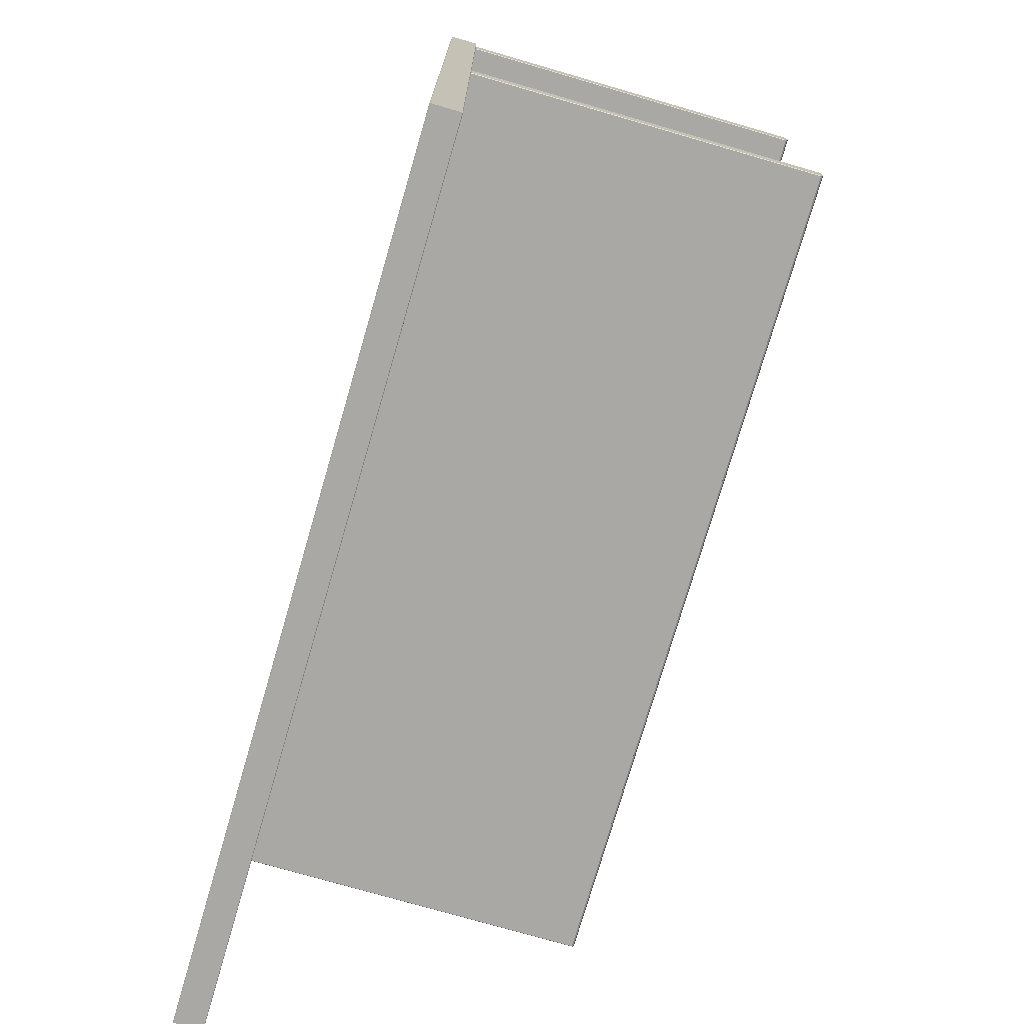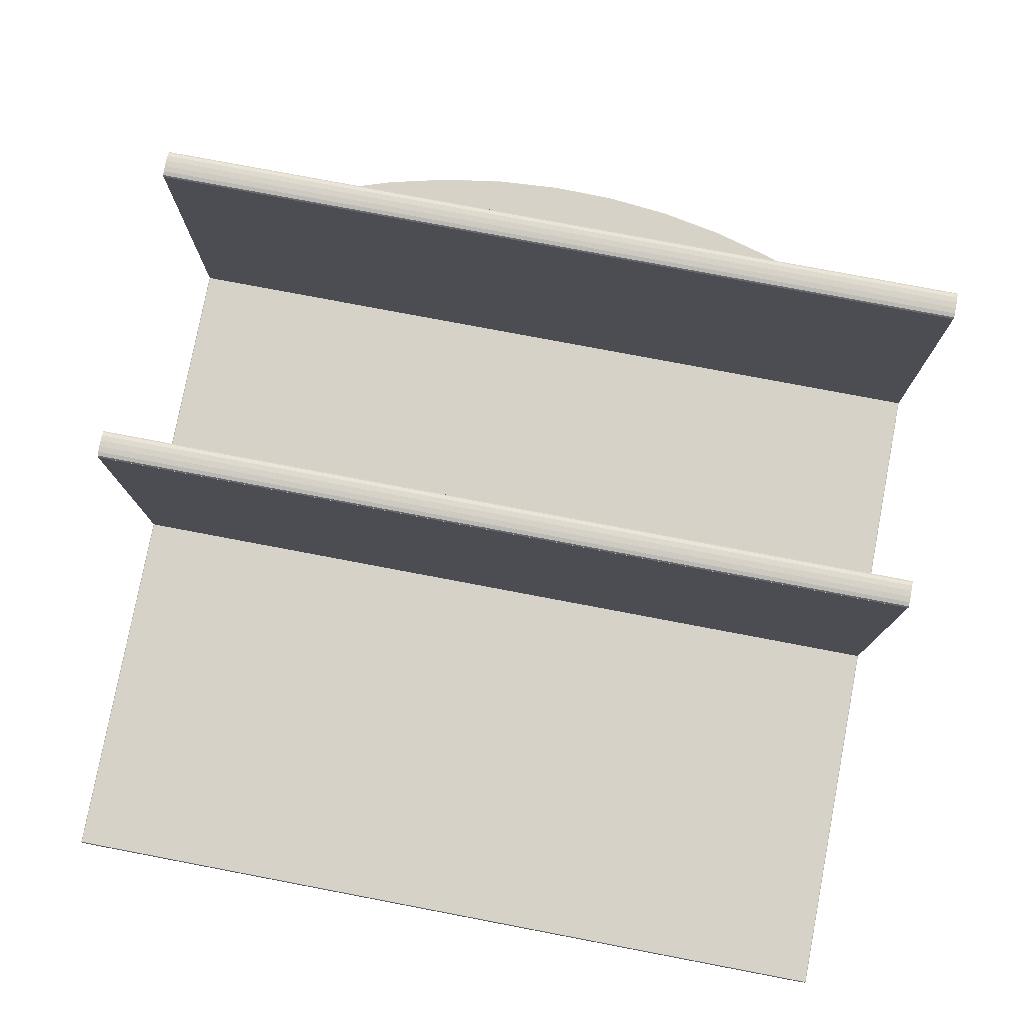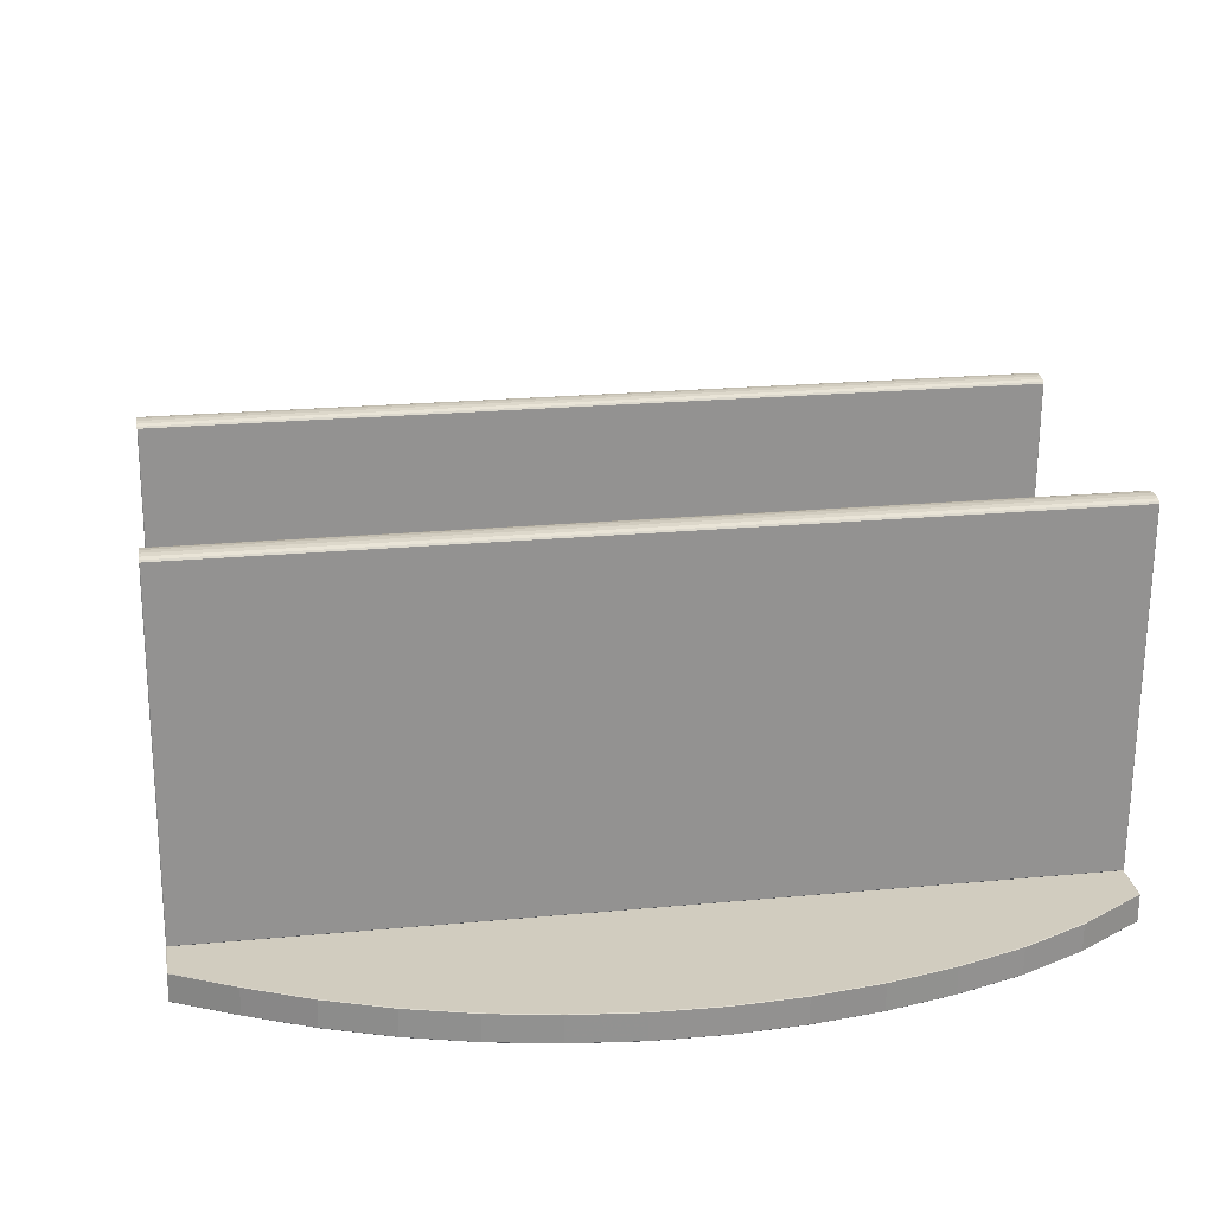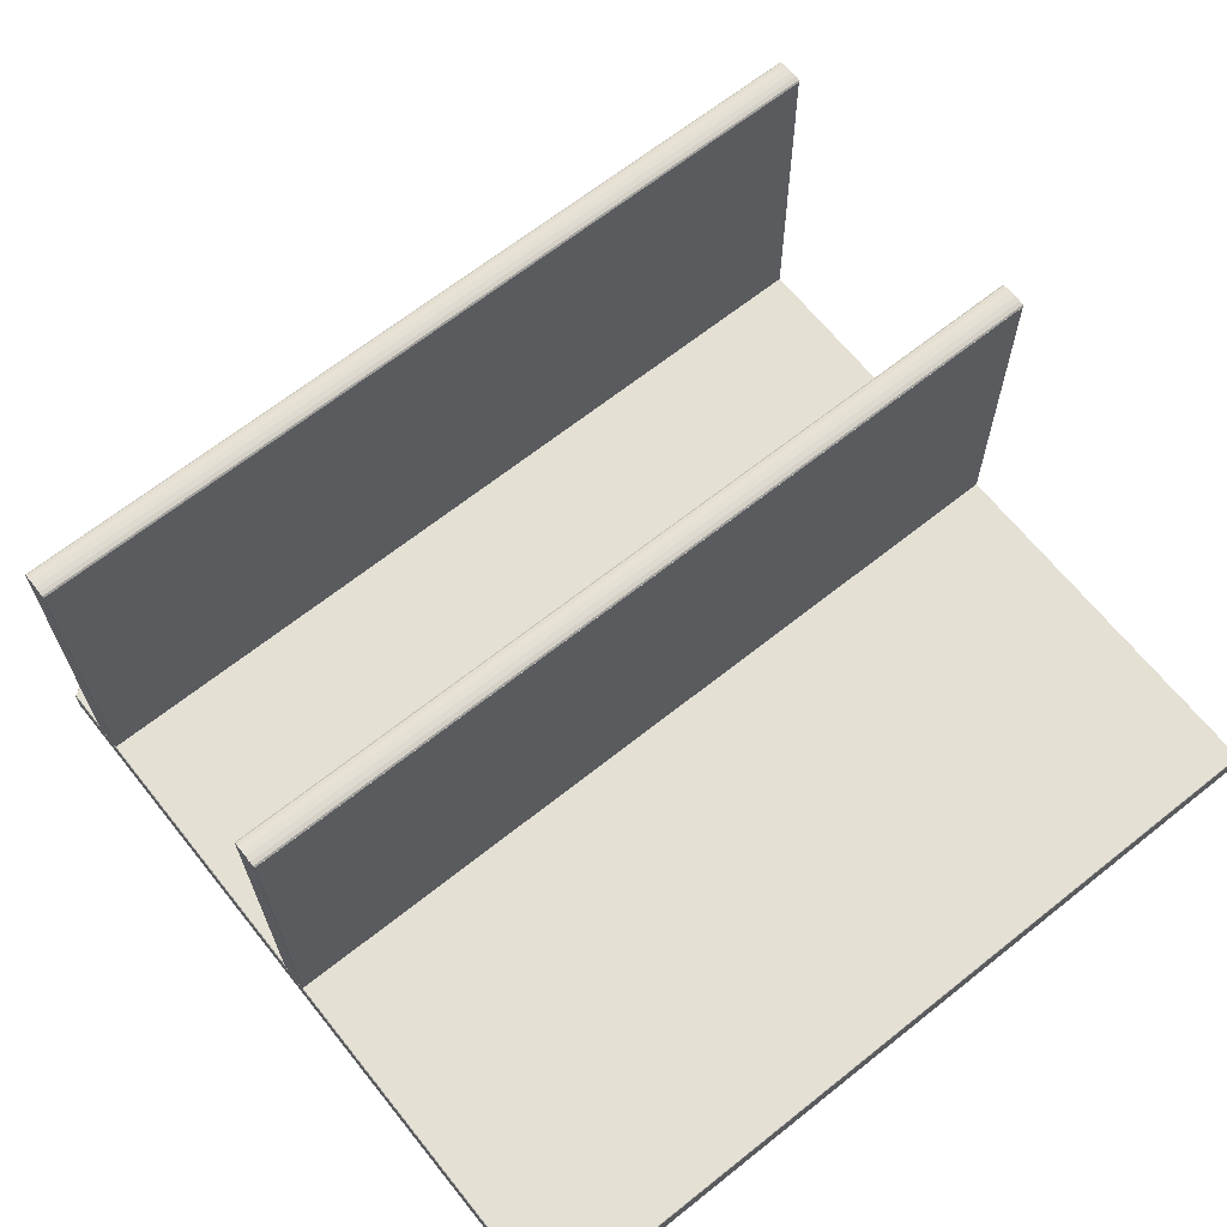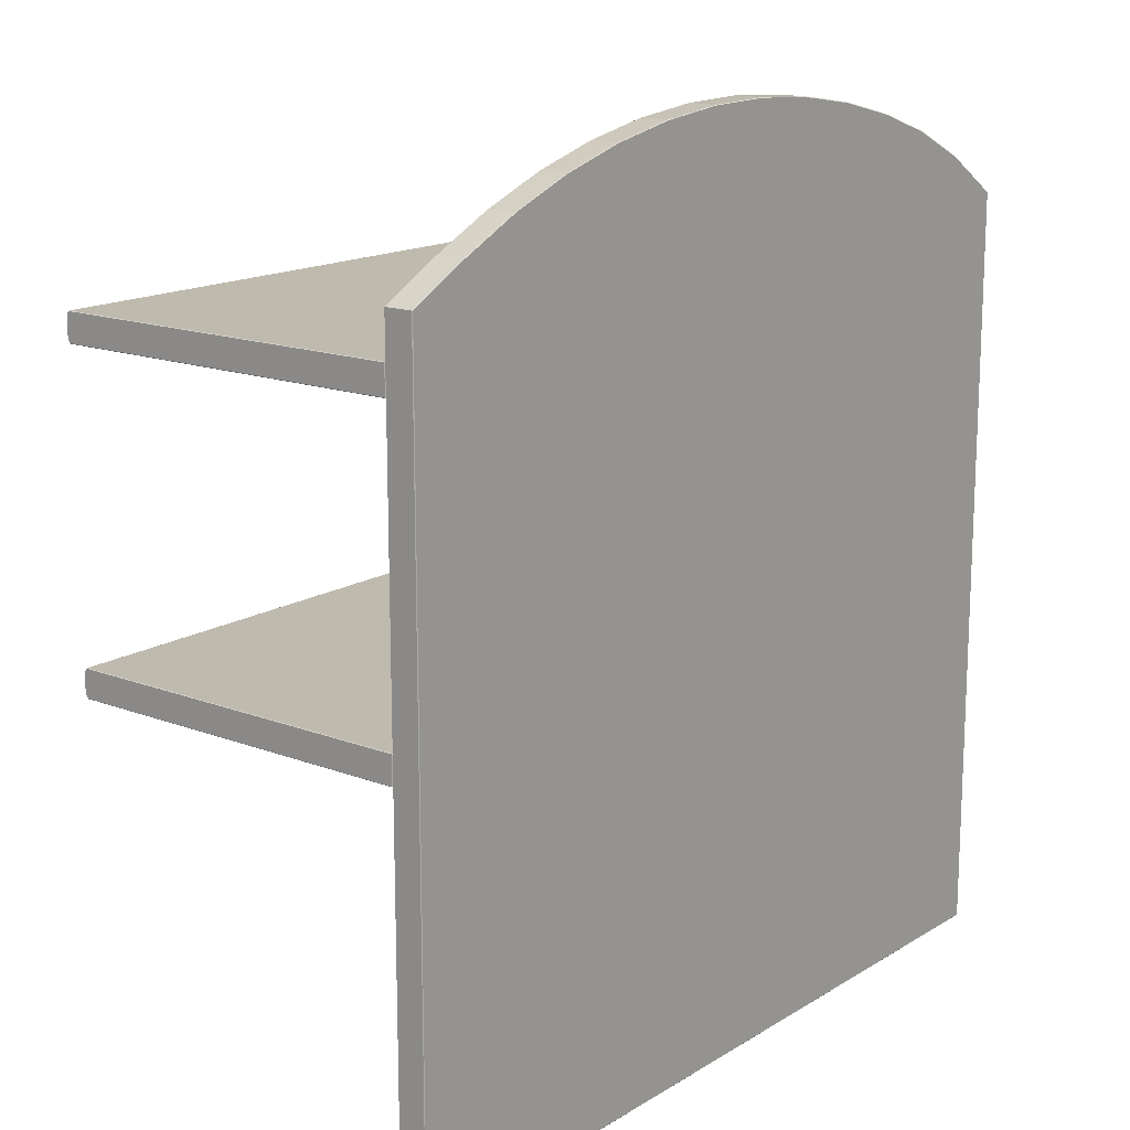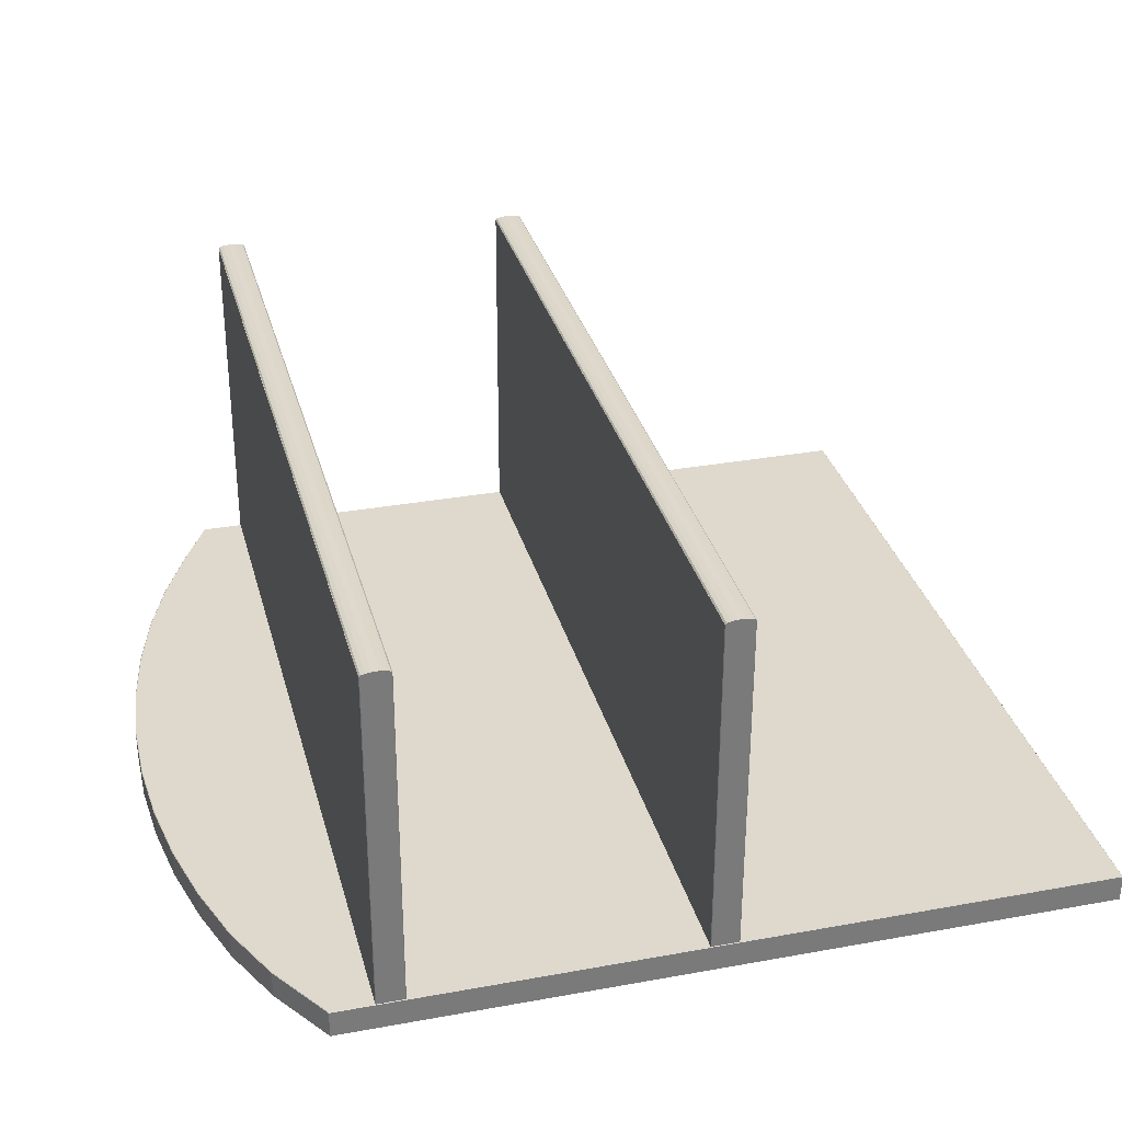
<metadata>
{"format":"obj","ext":"obj","renderer":"f3d","projection":"perspective","resolution":1024,"background":"white","views":[{"elev":-74.9,"azim":-106.6,"up":"+Y"},{"elev":78.4,"azim":10.8,"up":"+Z"},{"elev":24.0,"azim":170.5,"up":"+Z"},{"elev":65.7,"azim":-38.6,"up":"+Z"},{"elev":15.5,"azim":128.1,"up":"+Y"},{"elev":31.7,"azim":-104.4,"up":"+Z"}]}
</metadata>
<code>
g Cube.001
v 0.4732 0.8492 0.2602
v 0.4732 0.8492 0.03241
v 0.6366 0.8492 0.03241
v 0.6366 0.8492 0.2602
v 0.4732 0.818 0.2602
v 0.4732 0.818 0.03241
v 0.6366 0.818 0.03241
v 0.6366 0.818 0.2602
g Cube.001_Cube.001_None
f 5 6 1
f 6 7 2
f 7 8 3
f 8 5 4
f 1 2 4
f 8 7 5
f 6 2 1
f 7 3 2
f 8 4 3
f 5 1 4
f 2 3 4
f 7 6 5
g Cube
v 0.6376 -0.03741 1.463
v 0.6376 0.8486 0.2596
v 0.4726 0.8486 0.2596
v 0.4726 -0.03741 1.463
v 0.6376 -0.07507 1.435
v 0.6376 0.8109 0.2318
v 0.4726 0.8109 0.2318
v 0.4726 -0.07507 1.435
g Cube_Cube_None
f 13 14 9
f 14 15 10
f 15 16 11
f 16 13 12
f 9 10 12
f 16 15 13
f 14 10 9
f 15 11 10
f 16 12 11
f 13 9 12
f 10 11 12
f 15 14 13
g shelf
v 0.4696 0.8905 0.06652
v -0.02372 0.8905 0.0632
v -0.02372 0.001757 0.0632
v 0.4699 0.001757 0.06652
v -0.5175 0.001099 0.02759
v -0.5177 0.001099 0.05921
v -0.5177 0.8905 0.05921
v -0.5175 0.8905 0.02759
v -0.0235 0.001099 0.03091
v -0.02372 0.001099 0.06254
v -0.0235 0.001757 0.03026
v -0.0235 0.8905 0.03026
v 0.4699 0.8905 0.03358
v 0.4701 0.001757 0.03358
v 0.4705 0.001099 0.06587
v 0.4707 0.001099 0.03424
v 0.4707 0.8905 0.03425
v 0.4705 0.8905 0.06587
v -0.4421 0.9383 0.05972
v -0.4418 0.9383 0.0281
v -0.3689 0.9724 0.06021
v -0.3687 0.9724 0.02859
v -0.2933 0.9972 0.06072
v -0.2931 0.9972 0.0291
v -0.216 1.016 0.06124
v -0.2158 1.016 0.02962
v -0.1374 1.028 0.06177
v -0.1372 1.028 0.03015
v -0.05806 1.033 0.06231
v -0.05785 1.033 0.03068
v 0.02143 1.031 0.06284
v 0.02164 1.031 0.03122
v 0.1005 1.023 0.06338
v 0.1007 1.023 0.03175
v 0.1787 1.009 0.0639
v 0.1789 1.009 0.03228
v 0.2553 0.9877 0.06442
v 0.2555 0.9877 0.03279
v 0.3299 0.9602 0.06492
v 0.3301 0.9602 0.0333
v 0.402 0.9266 0.06541
v 0.4022 0.9266 0.03378
v -0.5168 0.8905 0.05987
v -0.517 0.001757 0.05987
v -0.5166 0.8905 0.02693
v -0.5168 0.001757 0.02693
v -0.4415 0.9377 0.02744
v -0.3675 0.9721 0.02794
v -0.05791 1.032 0.06296
v -0.1369 1.027 0.06243
v 0.02121 1.031 0.0635
v 0.09997 1.023 0.06403
v 0.4017 0.926 0.06606
v 0.3288 0.96 0.06557
v 0.1778 1.008 0.06456
v 0.2543 0.9873 0.06507
v -0.2152 1.015 0.06191
v -0.3678 0.9721 0.06088
v -0.4417 0.9377 0.06038
v -0.2923 0.9968 0.06139
v -0.05769 1.032 0.03002
v 0.02144 1.031 0.03056
v 0.1002 1.023 0.03109
v 0.1781 1.008 0.03161
v 0.329 0.96 0.03263
v 0.4019 0.926 0.03312
v 0.2545 0.9873 0.03213
v -0.1367 1.027 0.02949
v -0.215 1.015 0.02897
v -0.2921 0.9968 0.02845
v -0.517 0.8088 0.06053
v 0.4699 0.8088 0.06718
v 0.4671 0.8088 0.4783
v -0.5198 0.8088 0.4716
v -0.517 0.8417 0.06053
v -0.5198 0.8417 0.4716
v 0.4671 0.8417 0.4783
v 0.4699 0.8417 0.06718
v -0.5177 0.8094 0.06053
v -0.5205 0.8094 0.4716
v -0.5205 0.8411 0.4716
v -0.5177 0.8411 0.06053
v 0.4678 0.8094 0.4783
v 0.4678 0.8411 0.4783
v 0.4705 0.8094 0.06719
v 0.4705 0.8411 0.06719
v 0.4699 0.8094 0.06652
v -0.517 0.8094 0.05987
v -0.517 0.8411 0.05987
v 0.4699 0.8411 0.06652
v -0.5205 0.8416 0.4716
v -0.5205 0.84 0.4734
v 0.4677 0.84 0.4801
v 0.4678 0.8416 0.4782
v -0.5205 0.8354 0.4749
v 0.4677 0.8354 0.4816
v -0.5205 0.8288 0.4758
v 0.4677 0.8288 0.4824
v -0.5205 0.8215 0.4758
v 0.4677 0.8215 0.4824
v -0.5205 0.8149 0.4749
v 0.4677 0.8149 0.4816
v -0.5205 0.8103 0.4734
v 0.4677 0.8103 0.4801
v -0.5205 0.8087 0.4716
v 0.4678 0.8087 0.4782
v -0.5205 0.8251 0.4716
v 0.4678 0.8251 0.4782
v -0.517 0.4458 0.06053
v 0.4699 0.4458 0.06718
v 0.4671 0.4458 0.4783
v -0.5198 0.4458 0.4716
v -0.517 0.4788 0.06053
v -0.5198 0.4788 0.4716
v 0.4671 0.4788 0.4783
v 0.4699 0.4788 0.06718
v -0.5177 0.4465 0.06053
v -0.5205 0.4465 0.4716
v -0.5205 0.4781 0.4716
v -0.5177 0.4781 0.06053
v 0.4678 0.4465 0.4783
v 0.4678 0.4781 0.4783
v 0.4705 0.4465 0.06719
v 0.4705 0.4781 0.06719
v 0.4699 0.4465 0.06652
v -0.517 0.4465 0.05987
v -0.517 0.4781 0.05987
v 0.4699 0.4781 0.06652
v -0.5205 0.4788 0.4716
v -0.5205 0.4772 0.4734
v 0.4677 0.4772 0.4801
v 0.4678 0.4788 0.4782
v -0.5205 0.4726 0.4749
v 0.4677 0.4726 0.4816
v -0.5205 0.466 0.4758
v 0.4677 0.466 0.4824
v -0.5205 0.4587 0.4758
v 0.4677 0.4587 0.4824
v -0.5205 0.452 0.4749
v 0.4677 0.452 0.4816
v -0.5205 0.4475 0.4734
v 0.4677 0.4475 0.4801
v -0.5205 0.4458 0.4716
v 0.4678 0.4458 0.4782
v -0.5205 0.4623 0.4716
v 0.4678 0.4623 0.4782
g shelf_shelf_None_wood.JPG
f 61 63 28
f 65 66 18
f 18 67 65
f 18 68 67
f 17 69 18
f 71 68 18
f 70 72 18
f 72 71 18
f 66 73 18
f 74 75 18
f 76 74 18
f 73 76 18
f 77 78 28
f 78 79 28
f 79 80 28
f 81 82 28
f 83 81 28
f 80 83 28
f 84 77 28
f 85 84 28
f 86 85 28
f 64 86 28
f 30 32 27
f 62 21 61
f 60 22 19
f 34 17 31
f 29 33 32
f 59 23 22
f 23 59 75
f 36 63 24
f 35 75 74
f 38 64 36
f 37 74 76
f 40 86 38
f 39 76 73
f 42 85 40
f 41 73 66
f 44 84 42
f 43 66 65
f 46 77 44
f 45 65 47
f 48 78 77
f 47 67 49
f 50 79 78
f 49 68 51
f 52 80 79
f 51 71 53
f 54 83 80
f 53 72 55
f 56 81 83
f 55 70 57
f 58 82 81
f 17 34 69
f 33 29 82
f 27 25 21
f 19 26 31
f 95 104 87
f 103 101 88
f 98 91 105
f 106 94 102
f 87 104 88
f 88 101 99
f 90 96 87
f 91 98 97
f 93 100 94
f 94 106 105
f 98 105 95
f 101 103 102
f 133 142 125
f 141 139 126
f 136 129 143
f 144 132 140
f 125 142 126
f 126 139 137
f 128 134 125
f 129 136 135
f 131 138 132
f 132 144 143
f 136 143 133
f 139 141 140
f 63 64 28
f 69 70 18
f 75 59 18
f 82 29 28
f 32 25 27
f 21 24 61
f 22 26 19
f 17 20 31
f 30 29 32
f 60 59 22
f 35 23 75
f 63 61 24
f 37 35 74
f 64 63 36
f 39 37 76
f 86 64 38
f 41 39 73
f 85 86 40
f 43 41 66
f 84 85 42
f 45 43 65
f 77 84 44
f 65 67 47
f 46 48 77
f 67 68 49
f 48 50 78
f 68 71 51
f 50 52 79
f 71 72 53
f 52 54 80
f 72 70 55
f 54 56 83
f 70 69 57
f 56 58 81
f 34 57 69
f 58 33 82
f 62 27 21
f 20 19 31
f 104 103 88
f 89 88 99
f 96 95 87
f 92 91 97
f 100 102 94
f 91 94 105
f 105 104 95
f 103 106 102
f 142 141 126
f 127 126 137
f 134 133 125
f 130 129 135
f 138 140 132
f 129 132 143
f 143 142 133
f 141 144 140
f 17 18 20
f 21 22 24
f 25 26 21
f 27 28 30
f 31 32 34
f 23 35 36
f 35 37 36
f 37 39 40
f 39 41 40
f 41 43 42
f 43 45 44
f 45 47 46
f 47 49 48
f 49 51 52
f 51 53 52
f 53 55 54
f 55 57 56
f 57 34 58
f 19 18 60
f 32 31 25
f 61 28 62
f 87 88 90
f 91 92 94
f 95 96 98
f 90 89 99
f 99 100 93
f 93 92 97
f 96 90 97
f 99 101 100
f 103 104 106
f 107 108 110
f 108 111 109
f 111 113 114
f 113 115 114
f 115 117 116
f 117 119 120
f 119 121 120
f 121 123 122
f 123 107 124
f 123 121 119
f 119 117 115
f 115 113 123
f 123 111 108
f 109 112 118
f 114 116 118
f 118 120 109
f 109 122 124
f 125 126 128
f 129 130 132
f 133 134 136
f 128 127 137
f 137 138 131
f 131 130 135
f 134 128 135
f 137 139 138
f 141 142 144
f 145 146 148
f 146 149 147
f 149 151 152
f 151 153 152
f 153 155 154
f 155 157 158
f 157 159 158
f 159 161 160
f 161 145 162
f 161 159 157
f 157 155 153
f 153 151 161
f 161 149 146
f 147 150 156
f 152 154 156
f 156 158 147
f 147 160 162
f 18 19 20
f 22 23 24
f 26 22 21
f 28 29 30
f 32 33 34
f 24 23 36
f 37 38 36
f 38 37 40
f 41 42 40
f 43 44 42
f 45 46 44
f 47 48 46
f 49 50 48
f 50 49 52
f 53 54 52
f 55 56 54
f 57 58 56
f 34 33 58
f 18 59 60
f 31 26 25
f 28 27 62
f 88 89 90
f 92 93 94
f 96 97 98
f 93 90 99
f 90 93 97
f 101 102 100
f 104 105 106
f 108 109 110
f 111 112 109
f 112 111 114
f 115 116 114
f 117 118 116
f 118 117 120
f 121 122 120
f 123 124 122
f 107 110 124
f 115 123 119
f 113 111 123
f 107 123 108
f 112 114 118
f 120 122 109
f 110 109 124
f 126 127 128
f 130 131 132
f 134 135 136
f 131 128 137
f 128 131 135
f 139 140 138
f 142 143 144
f 146 147 148
f 149 150 147
f 150 149 152
f 153 154 152
f 155 156 154
f 156 155 158
f 159 160 158
f 161 162 160
f 145 148 162
f 153 161 157
f 151 149 161
f 145 161 146
f 150 152 156
f 158 160 147
f 148 147 162

</code>
